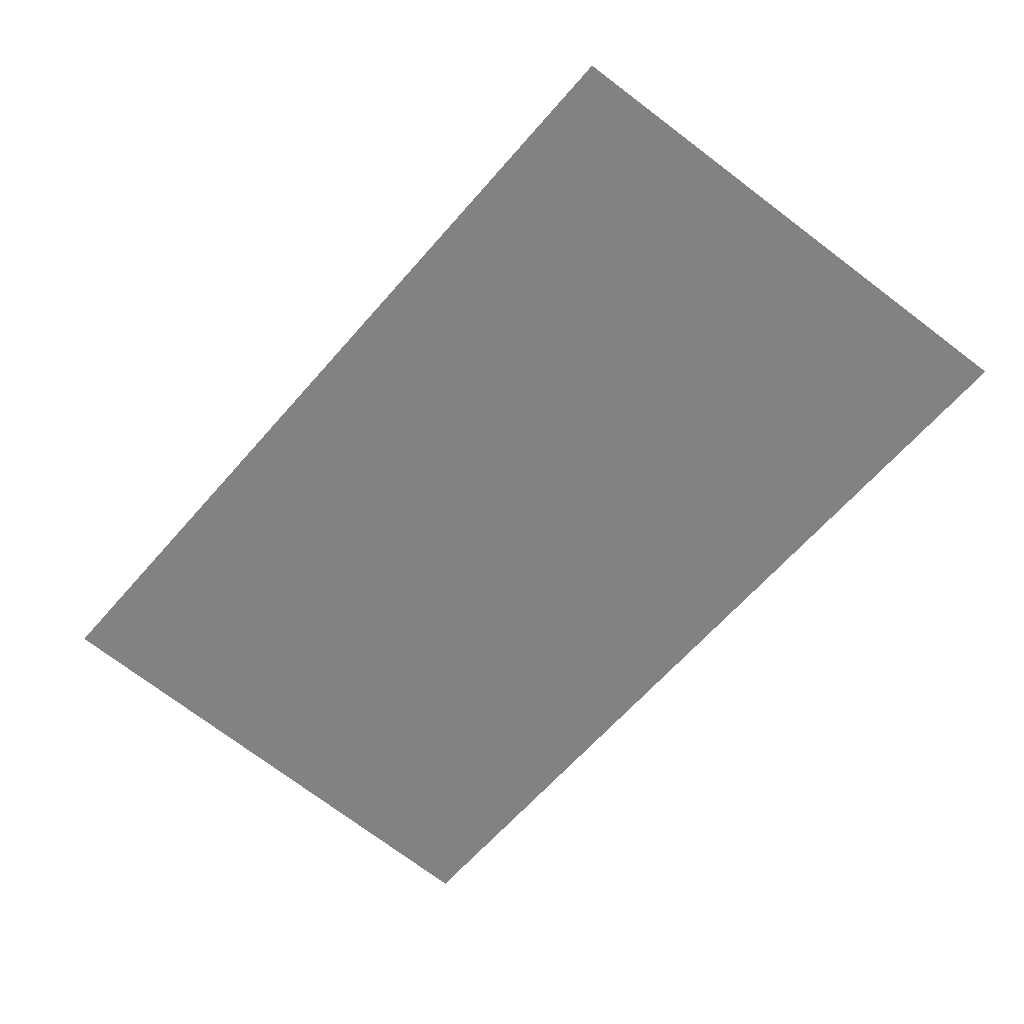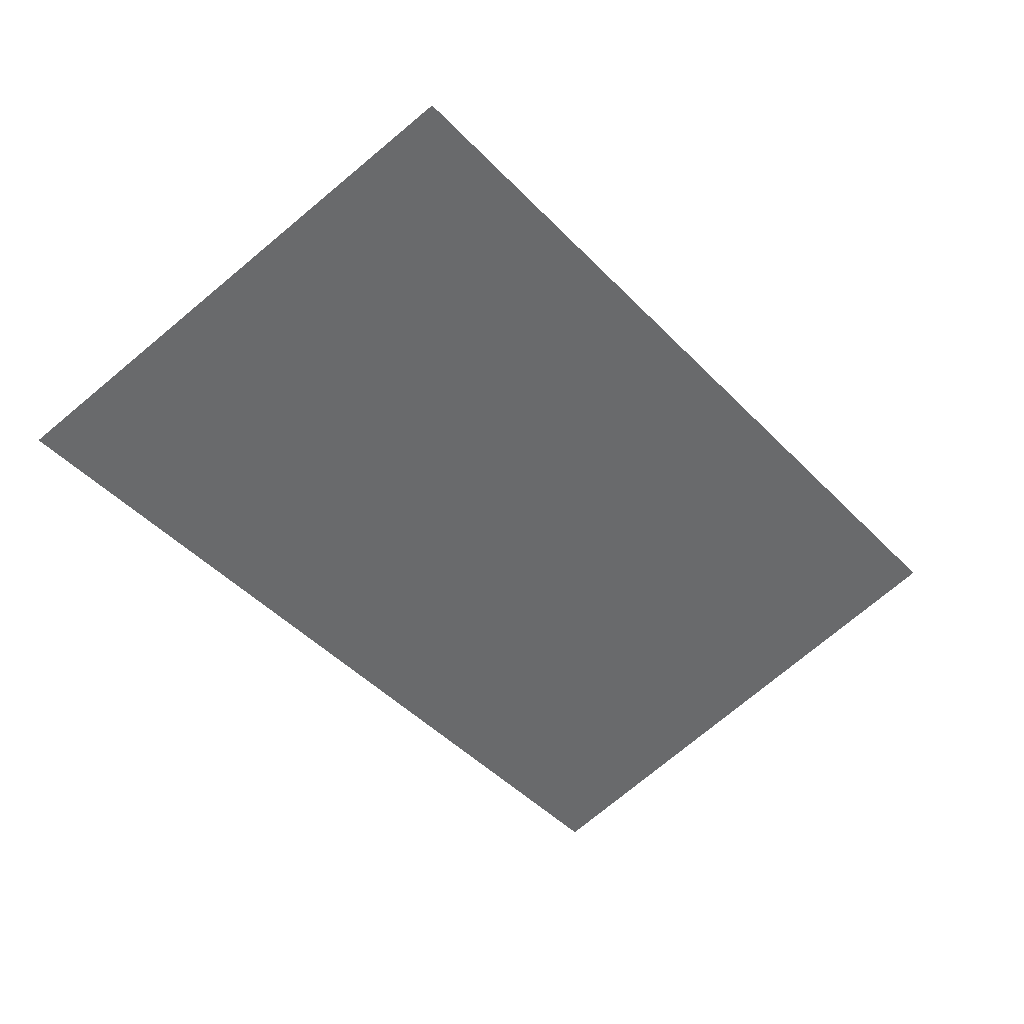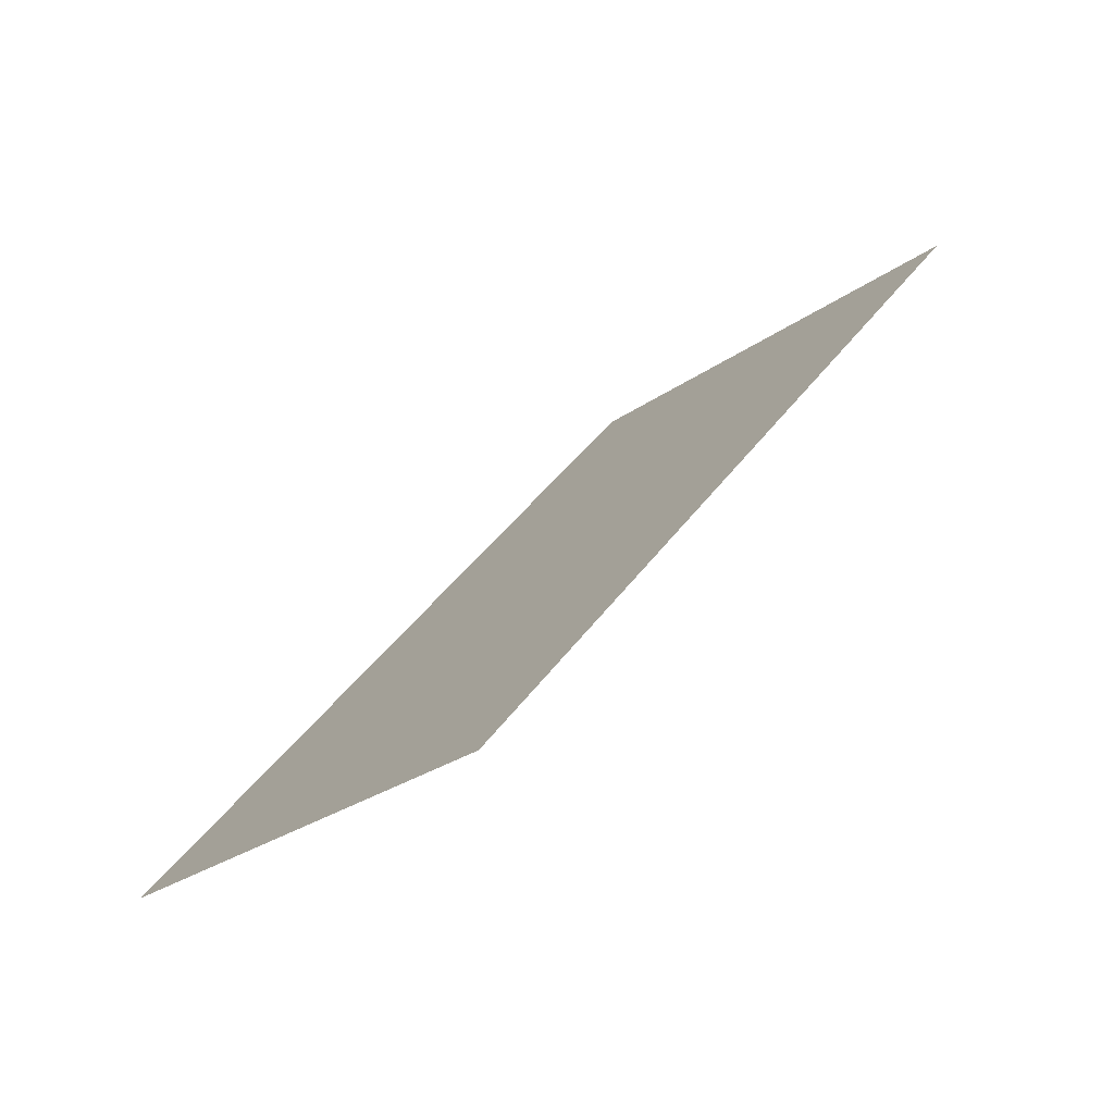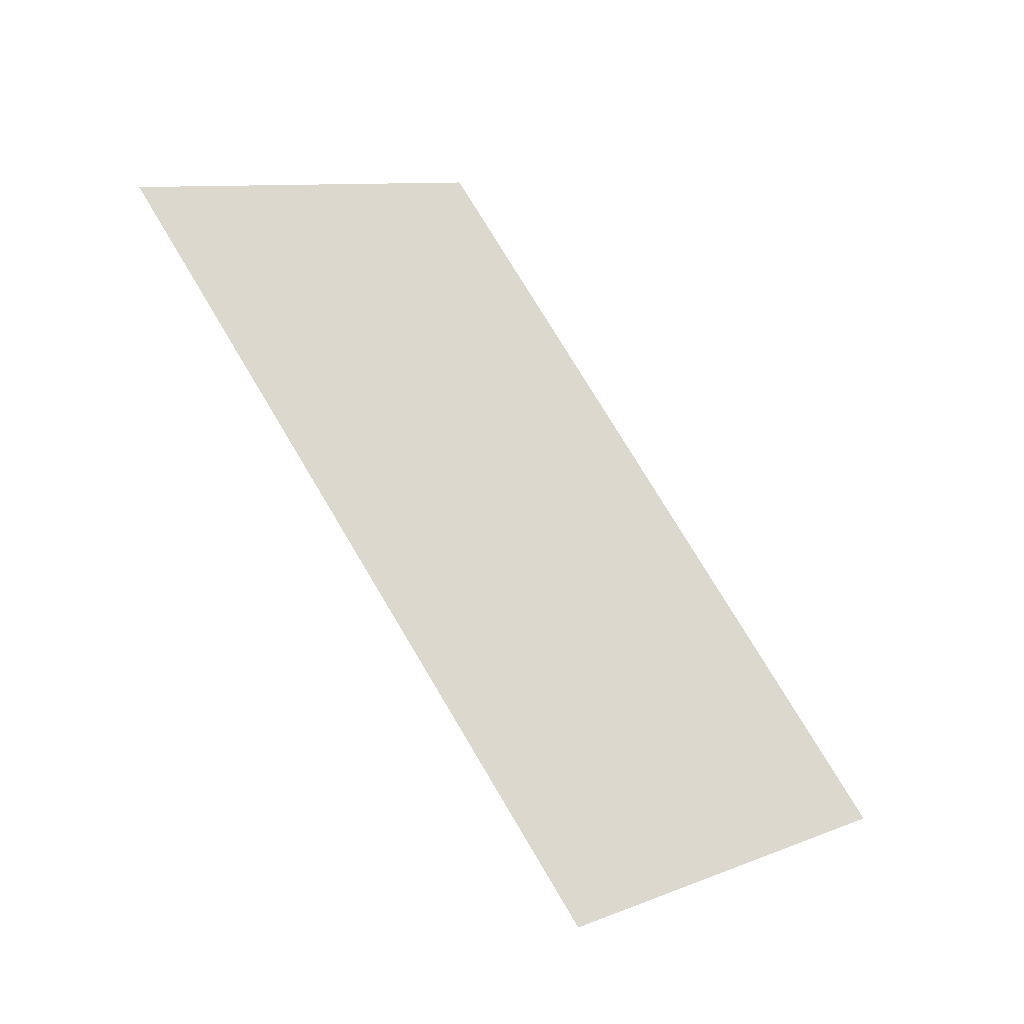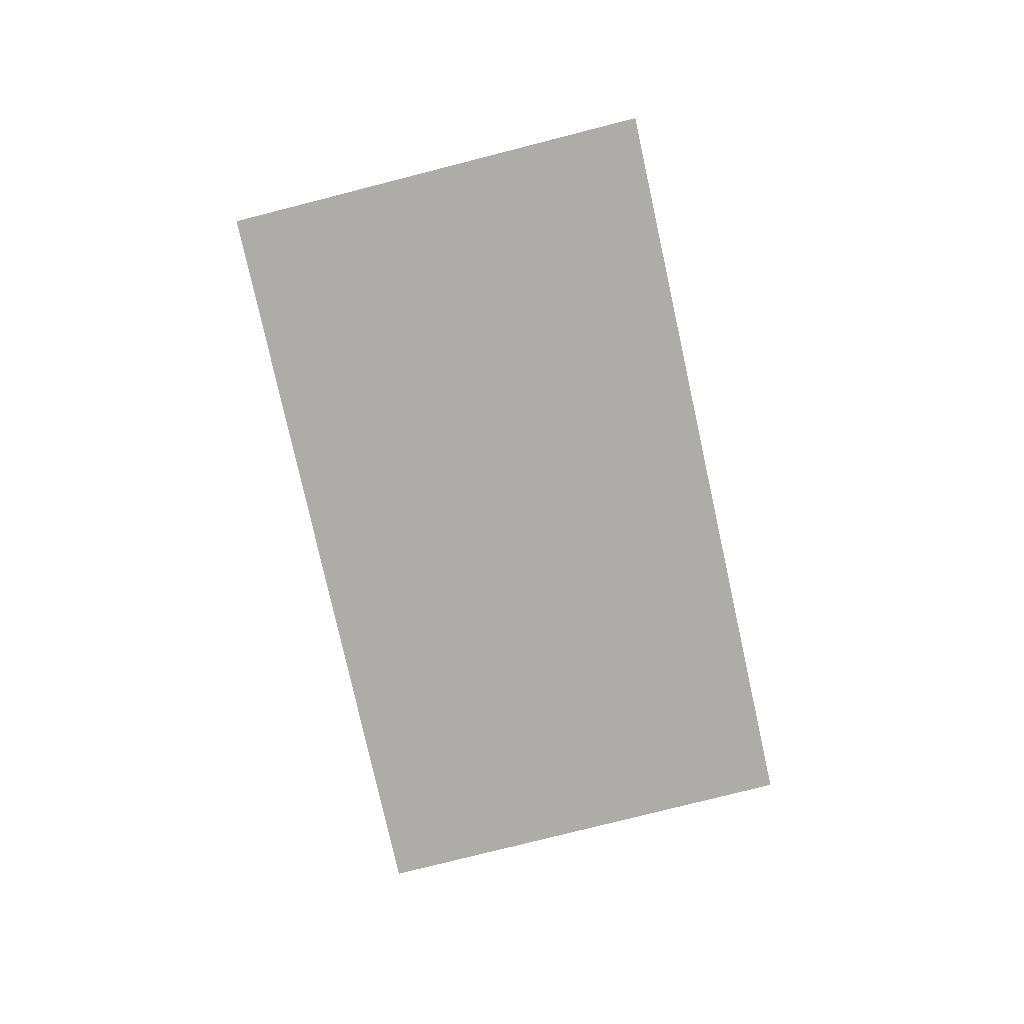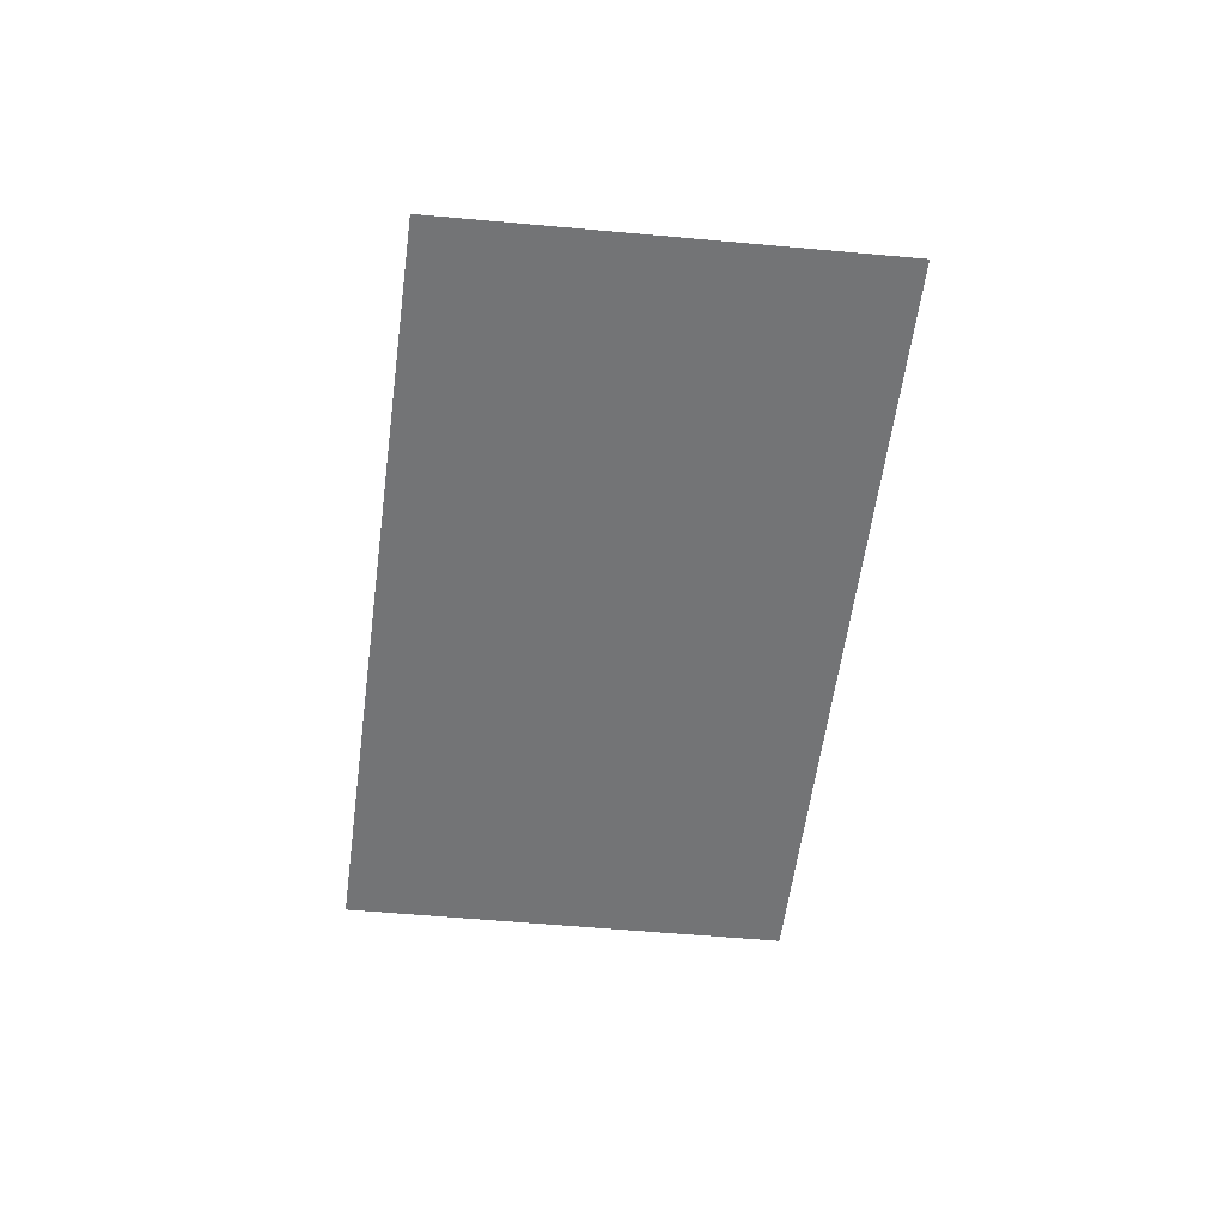
<metadata>
{"format":"obj","ext":"obj","renderer":"f3d","projection":"perspective","resolution":1024,"background":"white","views":[{"elev":28.5,"azim":6.1,"up":"+Z"},{"elev":37.3,"azim":164.0,"up":"+Z"},{"elev":-77.1,"azim":36.1,"up":"+Z"},{"elev":-43.6,"azim":143.2,"up":"+Z"},{"elev":-76.7,"azim":-128.4,"up":"+Y"},{"elev":-56.2,"azim":-148.2,"up":"+Y"}]}
</metadata>
<code>
v 74.26 0 150.6
v 141.3 0 99.61
v 48.35 0 -14.27
v -18.67 0 36.72
g face_from_component_split_7
f 1 2 3 4

</code>
